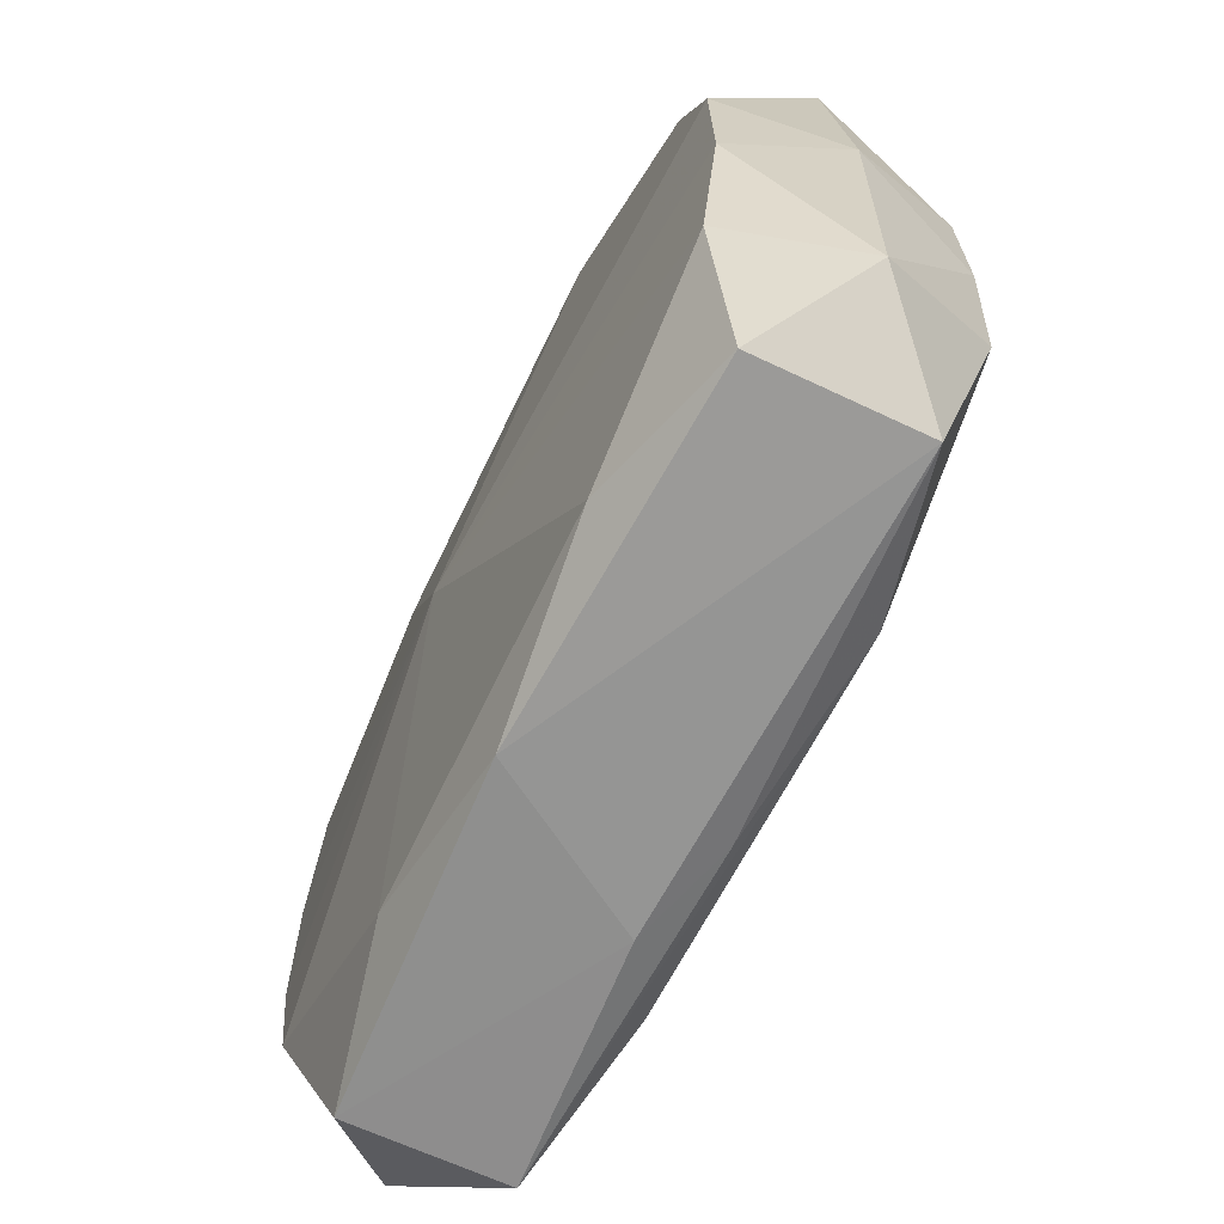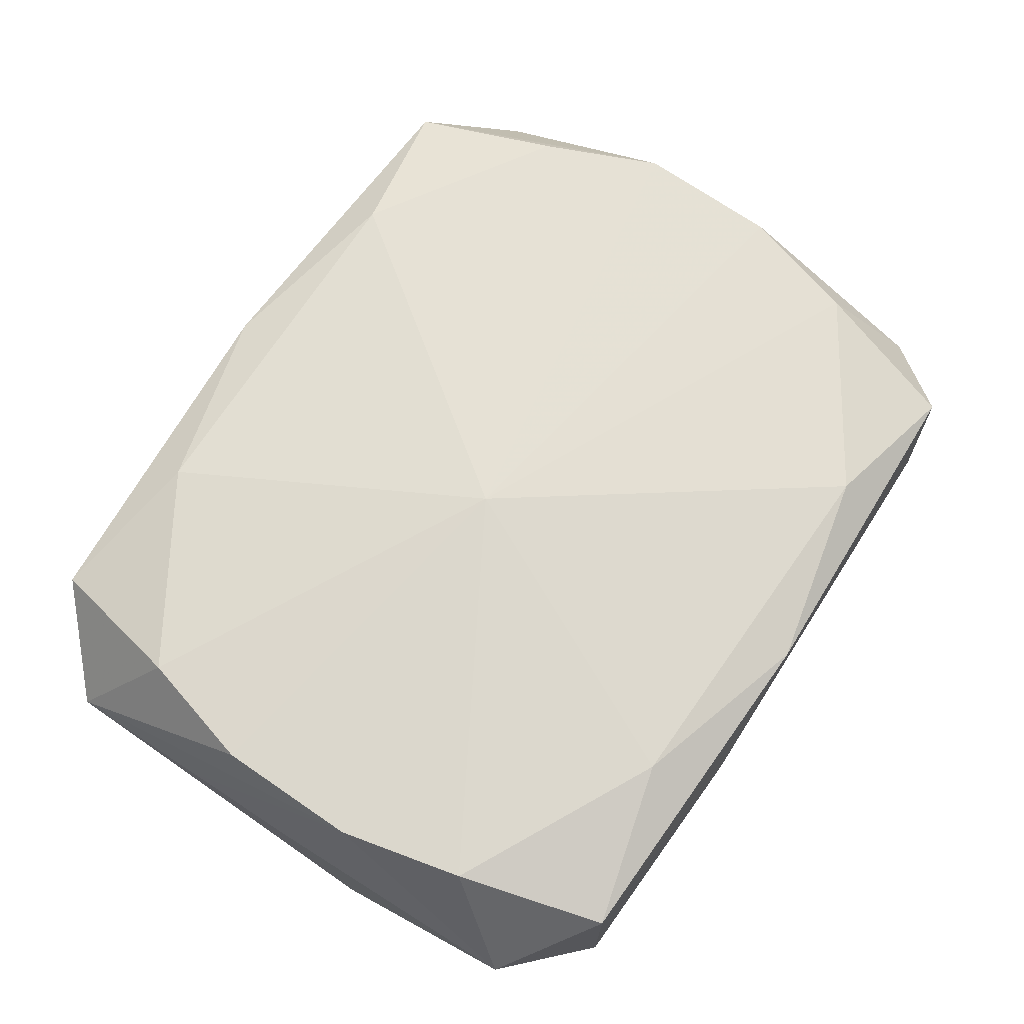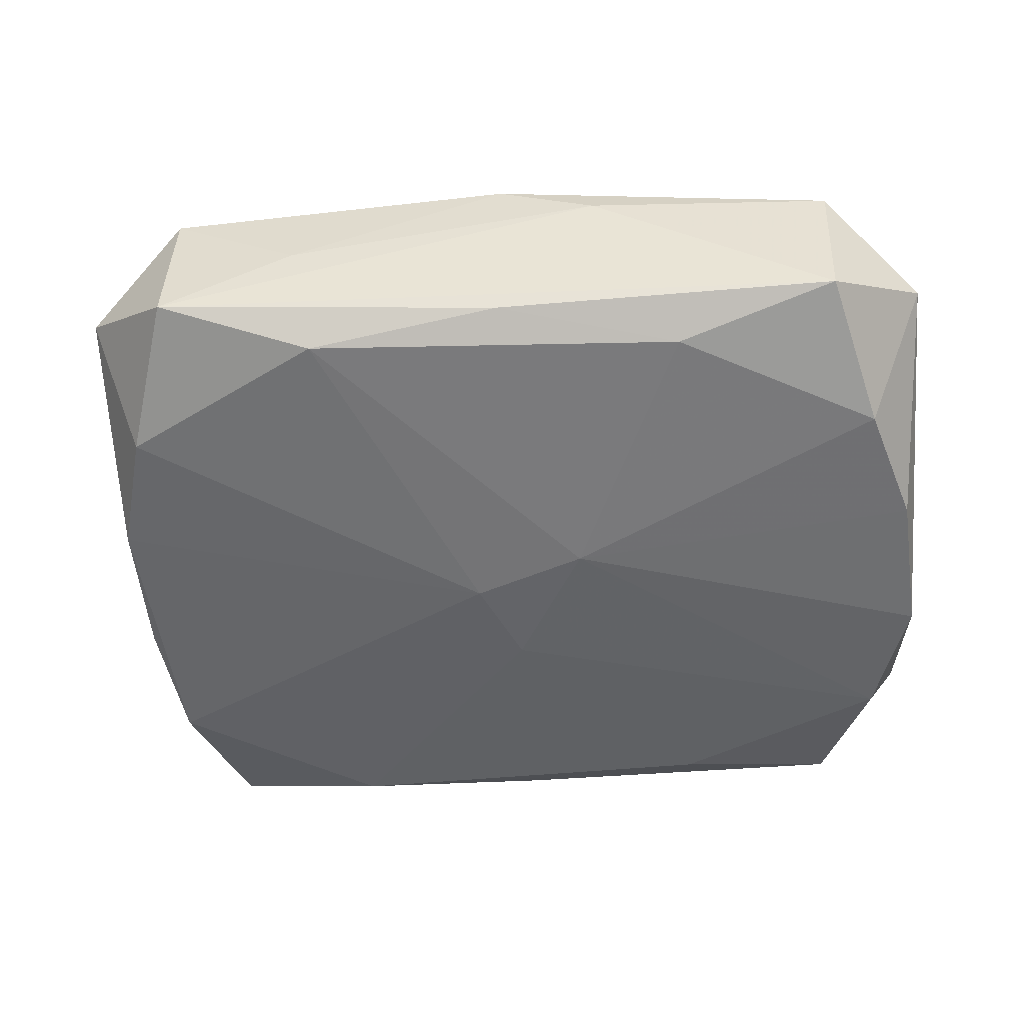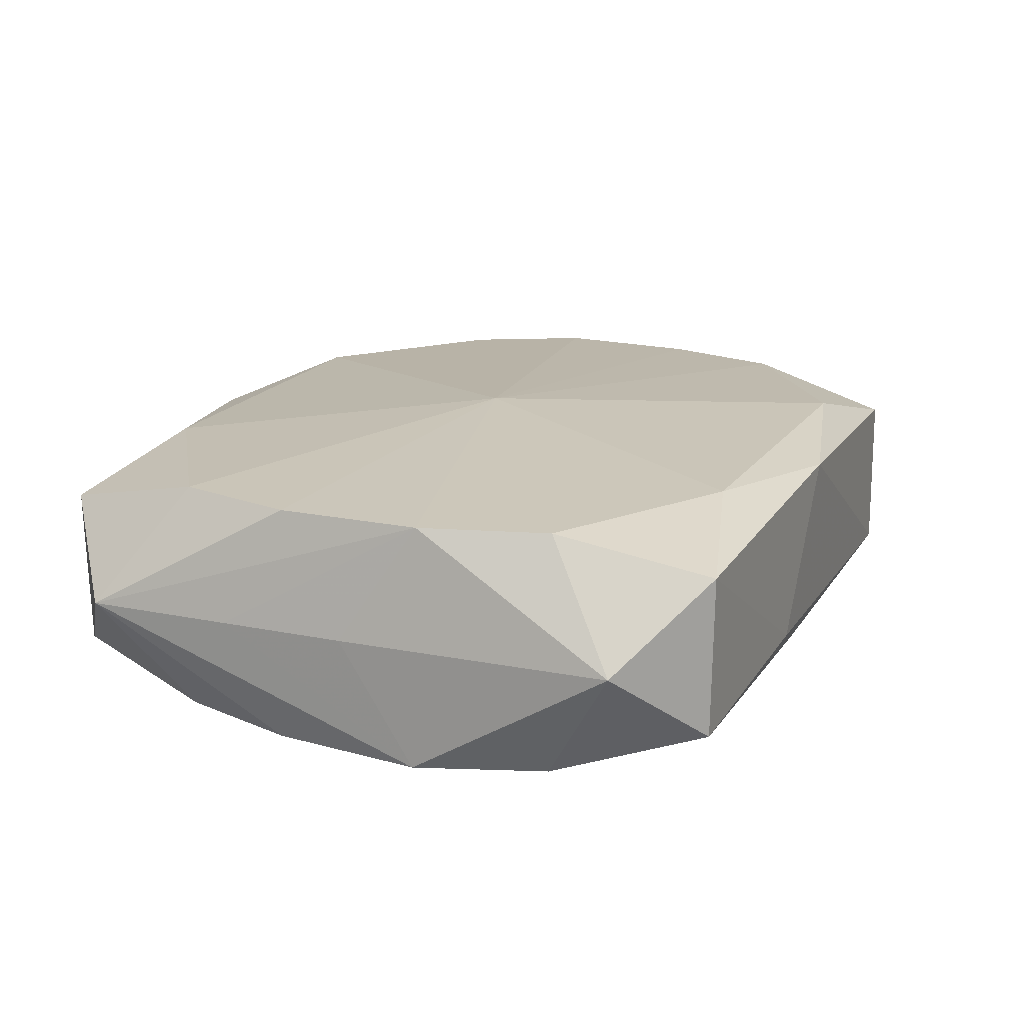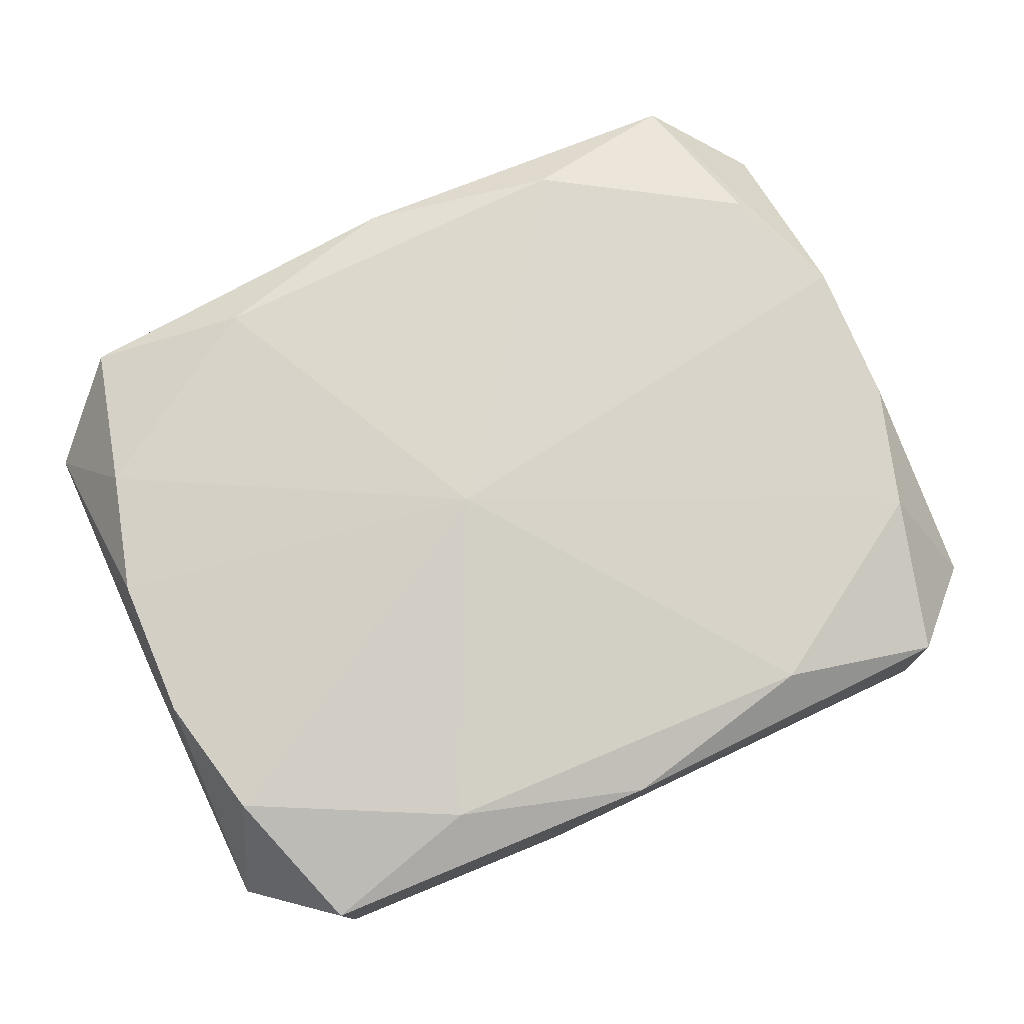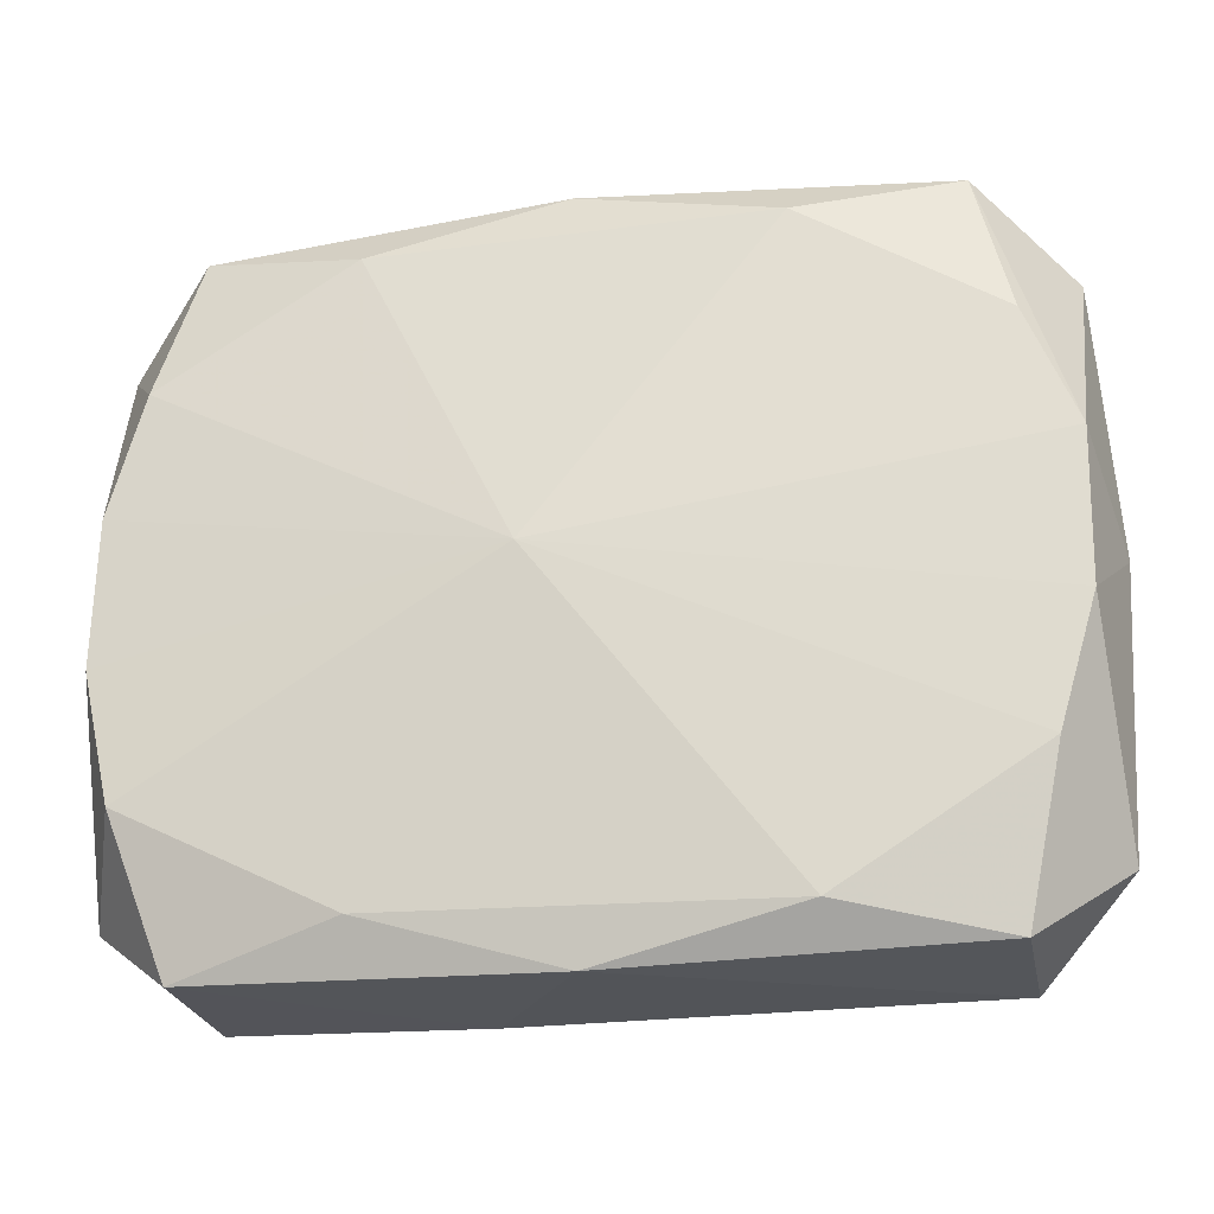
<metadata>
{"format":"obj","ext":"obj","renderer":"f3d","projection":"perspective","resolution":1024,"background":"white","views":[{"elev":-67.6,"azim":62.6,"up":"+Y"},{"elev":66.7,"azim":-56.6,"up":"+Z"},{"elev":-51.3,"azim":-175.8,"up":"+Z"},{"elev":15.3,"azim":-68.2,"up":"+Z"},{"elev":74.9,"azim":-24.3,"up":"+Z"},{"elev":-25.7,"azim":9.1,"up":"+Y"}]}
</metadata>
<code>
v -0.0007065 0.02894 0.008741
v -0.03435 0.006019 -0.0102
v -0.03527 -0.005836 -0.01073
v -0.01554 -0.02458 0.008446
v -0.0003479 -0.02895 0.007587
v 0.03232 -0.0157 -0.009356
v 0.03386 -0.005233 -0.008749
v 0.02782 0.02832 -0.005274
v 1.831e-05 -0.02702 -0.008375
v 0.03406 0.006413 -0.008583
v 0.02761 0.02815 0.007643
v -0.004034 -8.23e-05 0.01189
v -0.01609 0.02478 0.009583
v -0.03425 0.00555 0.008566
v -0.008675 0.02914 0.005311
v -0.02838 -0.02785 0.005143
v -0.03121 0.01578 -0.009811
v 0.01527 0.0256 -0.00878
v 0.03672 0.0003932 0.0008204
v -0.032 -0.0159 -0.01077
v 0.0314 0.01645 -0.008508
v 0.01707 0.02873 0.0009328
v 0.03544 -0.02164 0.0003436
v -0.03593 -2.267e-05 -0.0008964
v 0.02858 -0.02778 -0.006488
v -0.01509 0.02426 -0.00908
v 0.03091 -0.01561 0.009816
v -0.0003211 0.02744 -0.007207
v 0.01582 -0.02504 -0.009939
v -0.01498 -0.02401 -0.01017
v 0.03418 0.006126 0.0105
v -0.03572 -0.01009 -0.001096
v -0.02805 0.02752 -0.006494
v -0.03151 0.01534 0.008823
v -0.0345 -0.006009 0.008415
v -0.0287 0.02761 0.006255
v -0.03223 -0.01618 0.008442
v 0.02812 -0.02789 0.006555
v -0.005842 0.003828 -0.01156
v -0.02799 -0.0275 -0.007673
v -0.007959 -0.02841 -0.005712
v 0.03527 0.02247 0.001234
v 0.01487 0.02529 0.01045
v 0.003231 0.0004349 -0.01156
v 0.0154 -0.02551 0.009572
v -0.03594 0.01007 -0.000692
v -0.03594 0.0219 -0.0004522
v 0.03388 -0.005691 0.01015
v -0.03548 -0.02183 -0.001328
v -2.311e-05 -0.006616 -0.01156
v 0.03031 0.01574 0.01031
f 12 34 14
f 8 33 15
f 8 21 18
f 47 14 34
f 12 27 48
f 48 23 19
f 48 27 23
f 23 27 38
f 5 25 38
f 38 25 23
f 18 21 44
f 12 51 43
f 28 8 18
f 33 8 28
f 11 43 51
f 24 46 3
f 46 47 3
f 41 40 9
f 9 25 41
f 41 25 5
f 23 25 6
f 5 38 45
f 45 38 27
f 45 27 12
f 13 34 12
f 12 43 13
f 22 8 15
f 22 11 8
f 43 11 1
f 1 13 43
f 1 22 15
f 11 22 1
f 8 11 42
f 21 8 42
f 35 46 24
f 14 47 35
f 35 47 46
f 12 14 35
f 16 49 40
f 16 41 5
f 40 41 16
f 24 3 32
f 32 3 49
f 32 35 24
f 49 35 32
f 40 49 20
f 49 3 20
f 17 47 33
f 19 23 7
f 23 6 7
f 36 1 15
f 13 1 36
f 15 33 36
f 33 47 36
f 36 47 34
f 34 13 36
f 31 51 12
f 12 48 31
f 31 11 51
f 31 42 11
f 31 48 19
f 19 42 31
f 37 35 49
f 49 16 37
f 12 35 37
f 44 6 50
f 26 17 33
f 26 28 18
f 33 28 26
f 44 50 39
f 17 26 39
f 39 20 3
f 39 50 20
f 18 44 39
f 39 26 18
f 10 42 19
f 19 7 10
f 21 42 10
f 10 7 6
f 10 44 21
f 10 6 44
f 4 16 5
f 4 37 16
f 5 45 4
f 4 45 12
f 12 37 4
f 29 50 6
f 29 25 9
f 29 6 25
f 9 40 29
f 2 39 3
f 17 39 2
f 2 3 47
f 47 17 2
f 20 50 30
f 50 29 30
f 40 20 30
f 30 29 40

</code>
